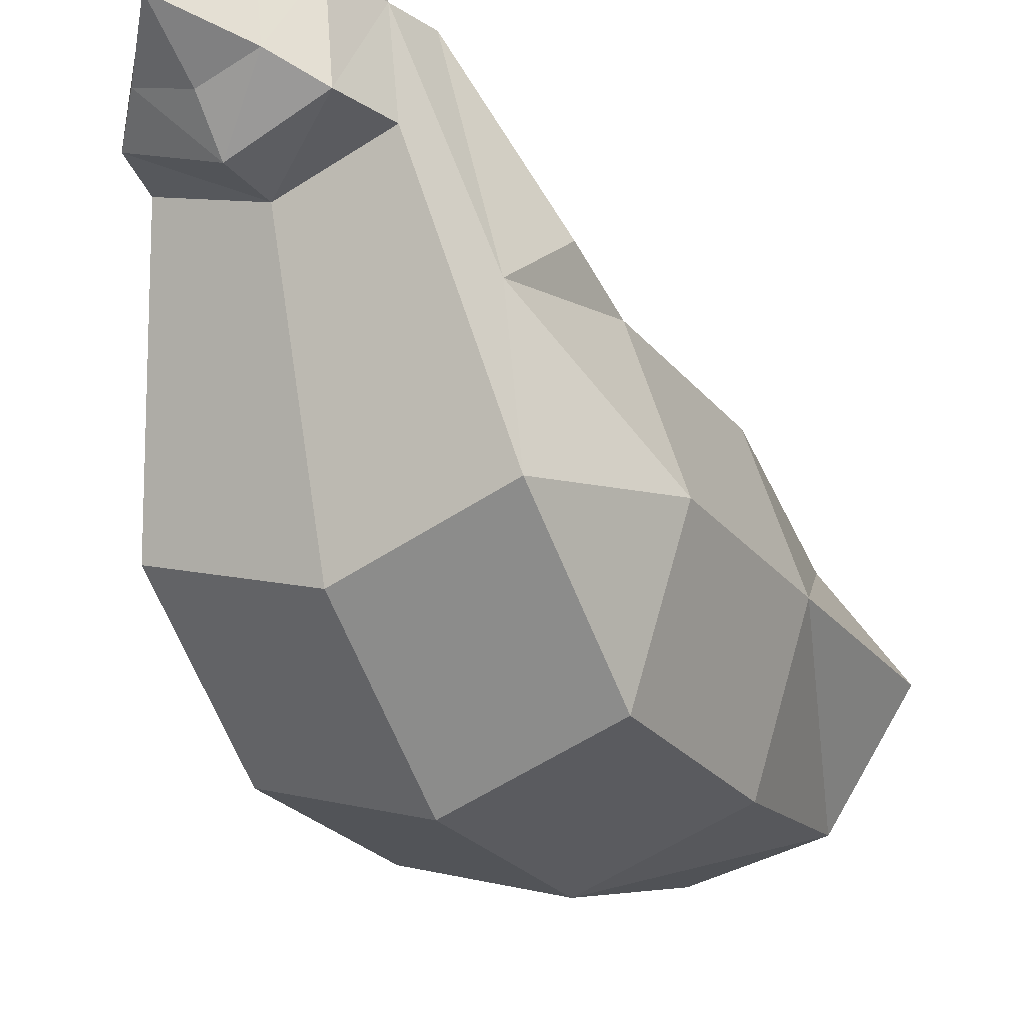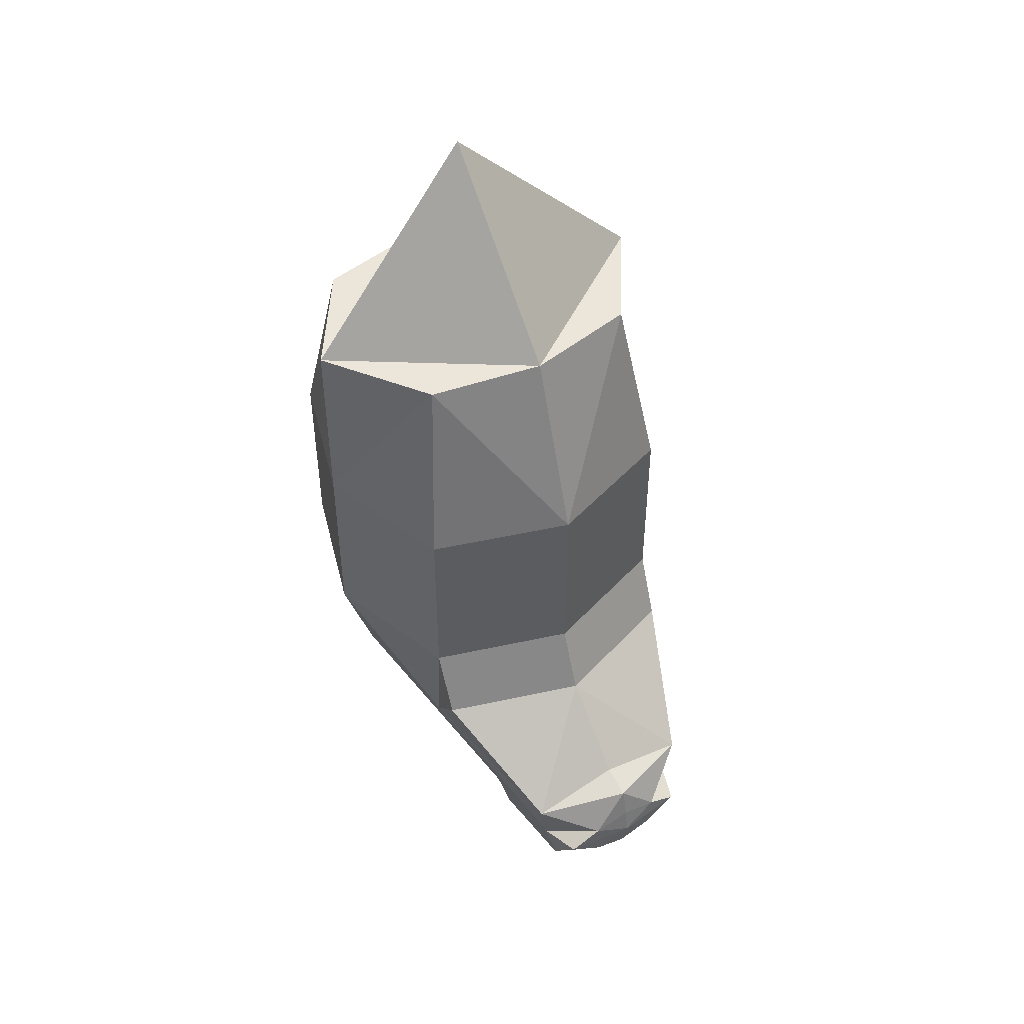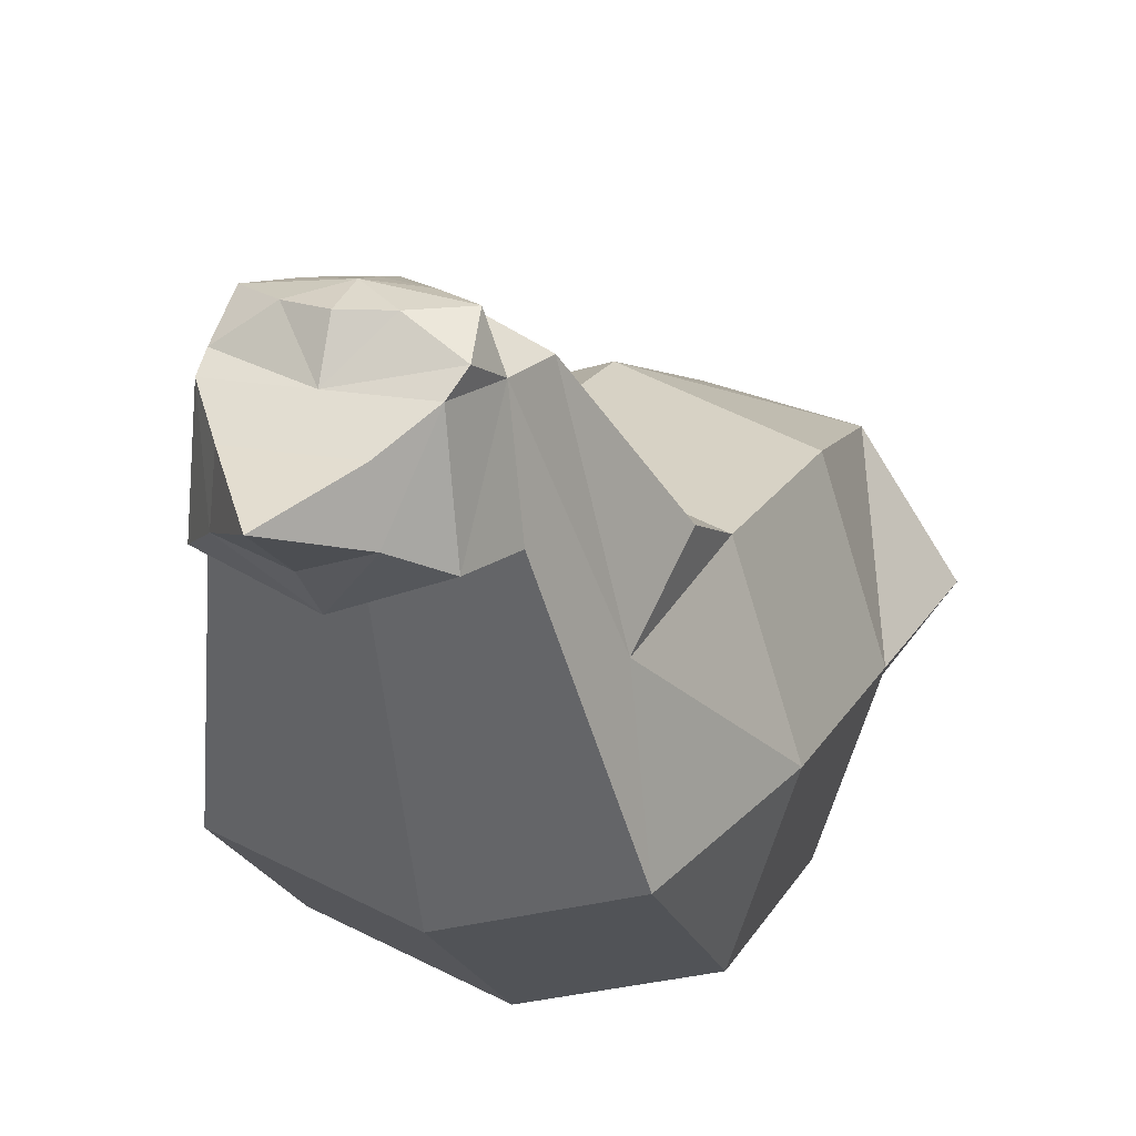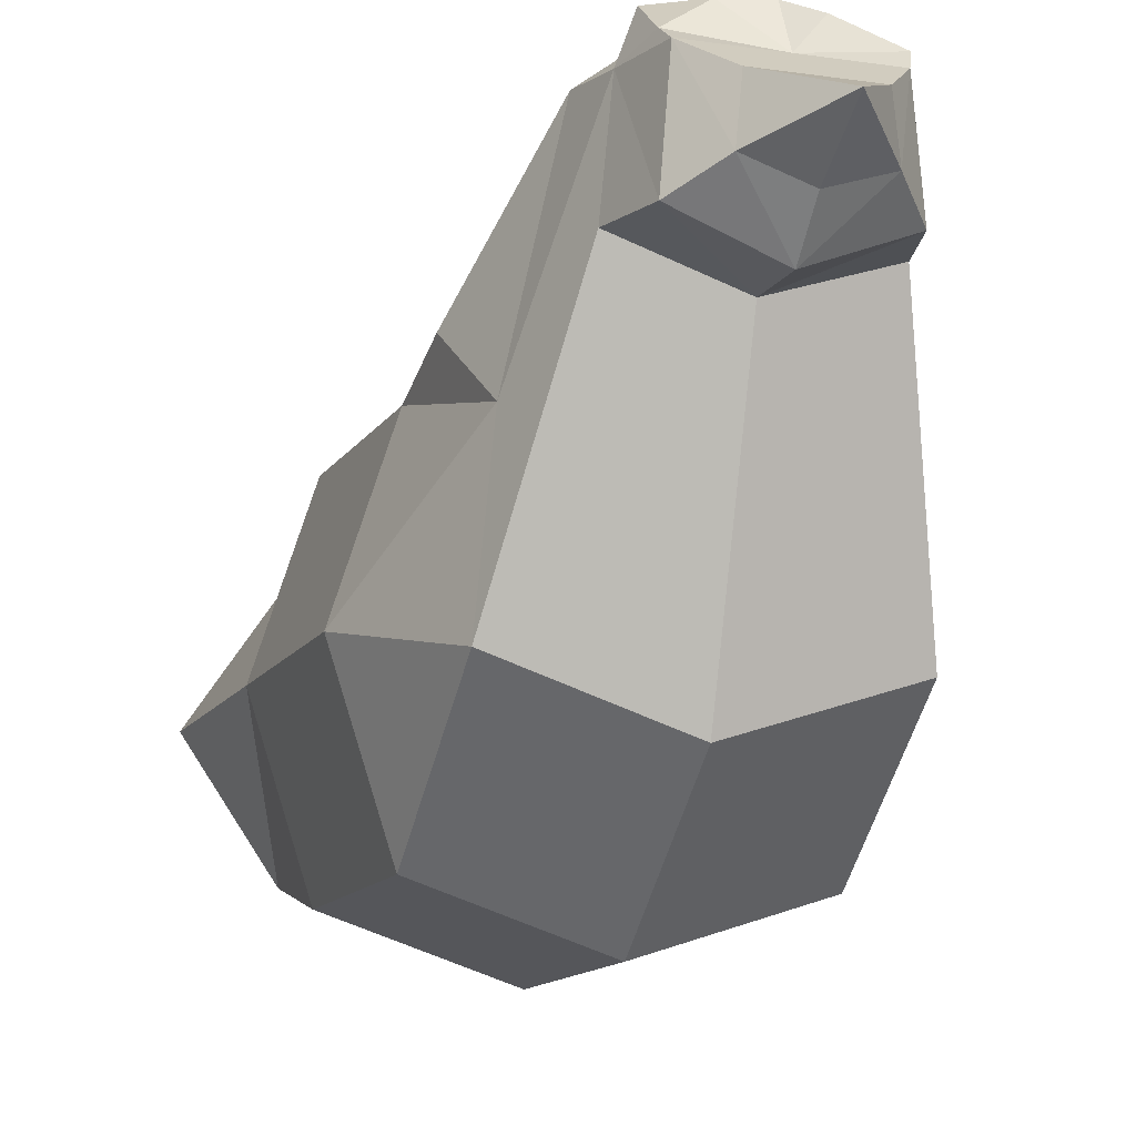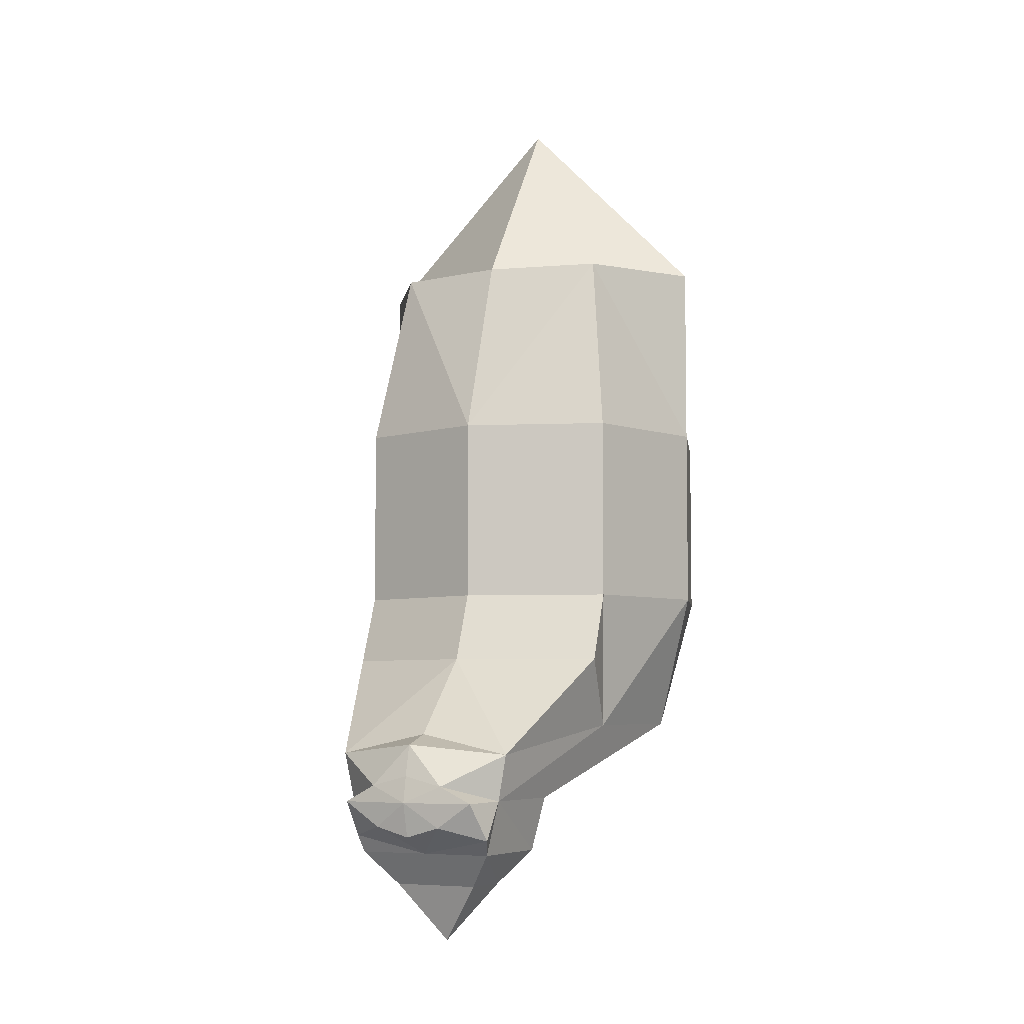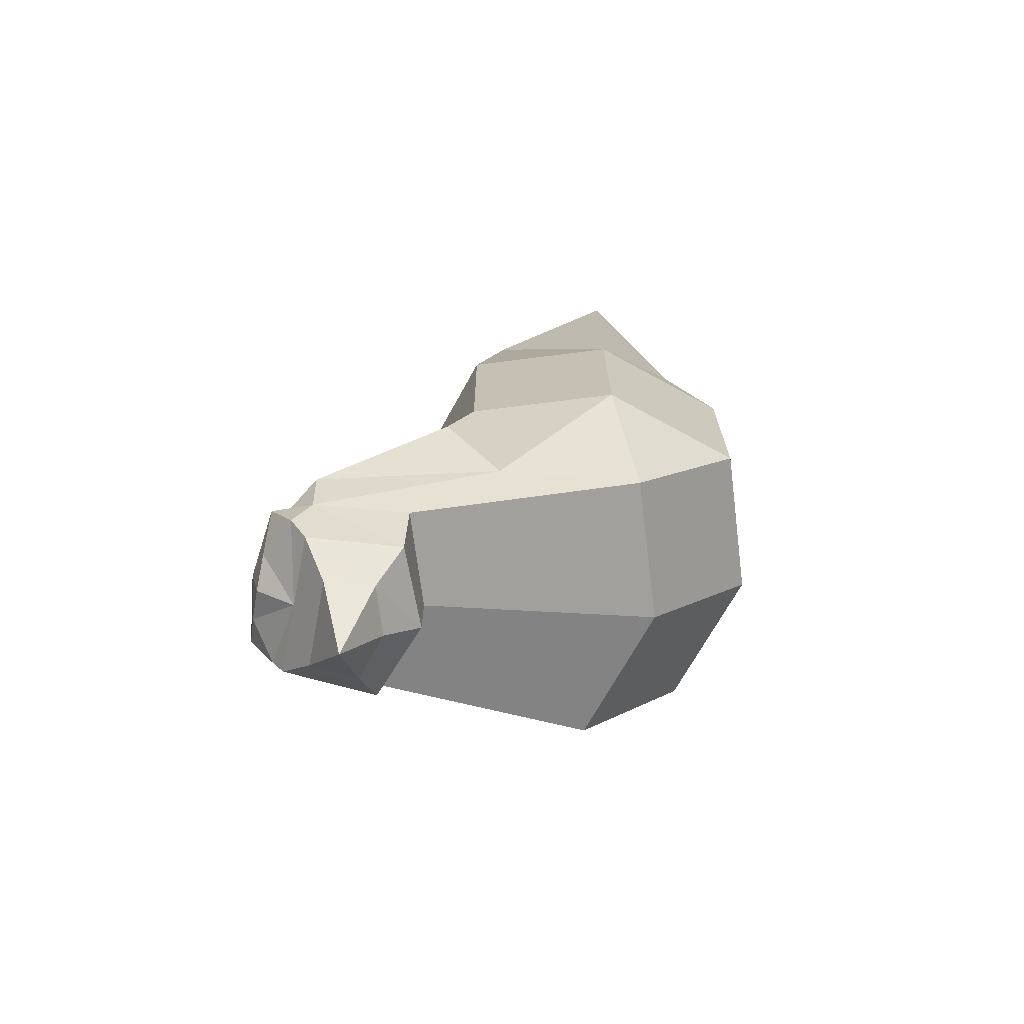
<metadata>
{"format":"obj","ext":"obj","renderer":"f3d","projection":"perspective","resolution":1024,"background":"white","views":[{"elev":-24.7,"azim":-151.2,"up":"+Y"},{"elev":47.5,"azim":148.0,"up":"+Z"},{"elev":18.2,"azim":-159.6,"up":"+Y"},{"elev":-12.3,"azim":160.7,"up":"+Y"},{"elev":-5.7,"azim":-155.0,"up":"+Z"},{"elev":-70.1,"azim":-100.8,"up":"+Z"}]}
</metadata>
<code>
o Cube
v 0.7539 0.7539 -1
v 0.7539 -0.7539 -1
v 0.6175 0.5617 1
v 0.6175 -0.5617 1
v -0.7539 0.7539 -1
v -0.7539 -0.7539 -1
v -0.6175 0.5617 1
v -0.6175 -0.5617 1
v 0 -1 -1
v 0 0.6778 1
v 0 -0.6778 1
v 0 1 -1
v -0.7539 -0.7539 0
v 0.7539 0.7539 0
v -0.7539 0.7539 0
v 0.7539 -0.7539 0
v 0 -1 0
v 0 1 0
v 1 0 -1
v -1 0 1
v 1 0 1
v -1 0 -1
v 0 0.8613 -2.154
v 0.03886 -0.09914 2.033
v 1 0 0
v -1 0 0
v 0 -0.4163 -1.752
v -0.7539 -0.1702 -1.752
v 0.6788 0.5837 -1.752
v 0.7539 -0.1702 -1.752
v -0.6788 0.5837 -1.752
v 0 1.141 -1.373
v 0.7539 0.8946 -1.373
v -0.7539 0.8946 -1.373
v 0 0.8613 -2.448
v -0.4999 1.025 -2.154
v 0.4501 1.524 -2.154
v 0.4999 1.025 -2.154
v -0.4501 1.524 -2.154
v 0 1.545 -1.795
v 0.4999 1.538 -1.903
v -0.4999 1.538 -1.903
v 0 1.75 -2.018
v -0.4212 1.025 -2.448
v 0.3793 1.524 -2.448
v 0.4212 1.025 -2.448
v -0.3793 1.524 -2.448
v 0 1.524 -2.448
v 0 1.711 -1.849
v 0.4999 1.538 -1.903
v -0.4999 1.538 -1.903
v 0.4501 1.524 -2.154
v 0.3844 1.589 -2.354
v -0.4501 1.524 -2.154
v 0 1.048 -2.631
v -0.4241 1.613 -2.364
v 0 1.524 -2.448
v 0.2045 1.743 -2.071
v -0.2045 1.743 -2.071
v 0.3767 1.73 -2.161
v 0.1841 1.73 -2.294
v -0.3767 1.73 -2.161
v 0 1.776 -2.161
v -0.1841 1.73 -2.294
v 0 1.73 -2.347
v -0.2584 1.132 -2.631
v 0.2326 1.39 -2.631
v 0.2584 1.132 -2.631
v -0.2326 1.39 -2.631
v 0 1.39 -2.631
v 0 1.247 -2.946
g Cube_Cube_Material
f 18 7 10
f 10 20 24
f 15 22 26
f 17 4 11
f 25 3 21
f 1 29 33
f 6 27 9
f 17 8 13
f 21 10 24
f 18 3 14
f 12 14 1
f 9 13 6
f 1 25 19
f 2 17 9
f 7 26 20
f 5 18 12
f 8 26 13
f 19 16 2
f 21 11 4
f 2 27 30
f 22 28 6
f 25 4 16
f 26 6 13
f 11 20 8
f 31 42 39
f 29 38 37
f 32 41 40
f 32 42 34
f 12 33 32
f 12 34 5
f 5 31 22
f 19 30 29
f 40 51 42
f 39 56 47
f 23 44 35
f 37 50 41
f 30 23 38
f 31 36 28
f 28 23 27
f 29 41 33
f 47 66 44
f 48 67 70
f 37 46 45
f 45 57 53
f 23 46 38
f 39 44 36
f 54 59 62
f 57 64 65
f 49 59 51
f 52 58 50
f 40 50 49
f 47 57 48
f 42 54 39
f 37 53 52
f 63 58 60
f 59 63 62
f 63 61 65
f 63 64 62
f 53 60 52
f 56 62 64
f 49 58 43
f 57 61 53
f 70 67 71
f 67 68 71
f 35 66 55
f 48 69 47
f 35 68 46
f 45 68 67
f 66 69 71
f 55 66 71
f 69 70 71
f 68 55 71
f 18 15 7
f 10 7 20
f 15 5 22
f 17 16 4
f 25 14 3
f 1 19 29
f 6 28 27
f 17 11 8
f 21 3 10
f 18 10 3
f 12 18 14
f 9 17 13
f 1 14 25
f 2 16 17
f 7 15 26
f 5 15 18
f 8 20 26
f 19 25 16
f 21 24 11
f 2 9 27
f 22 31 28
f 25 21 4
f 26 22 6
f 11 24 20
f 31 34 42
f 29 30 38
f 32 33 41
f 32 40 42
f 12 1 33
f 12 32 34
f 5 34 31
f 19 2 30
f 40 49 51
f 39 54 56
f 23 36 44
f 37 52 50
f 30 27 23
f 31 39 36
f 28 36 23
f 29 37 41
f 47 69 66
f 48 45 67
f 37 38 46
f 45 48 57
f 23 35 46
f 39 47 44
f 54 51 59
f 57 56 64
f 49 43 59
f 52 60 58
f 40 41 50
f 47 56 57
f 42 51 54
f 37 45 53
f 63 43 58
f 59 43 63
f 63 60 61
f 63 65 64
f 53 61 60
f 56 54 62
f 49 50 58
f 57 65 61
f 35 44 66
f 48 70 69
f 35 55 68
f 45 46 68

</code>
